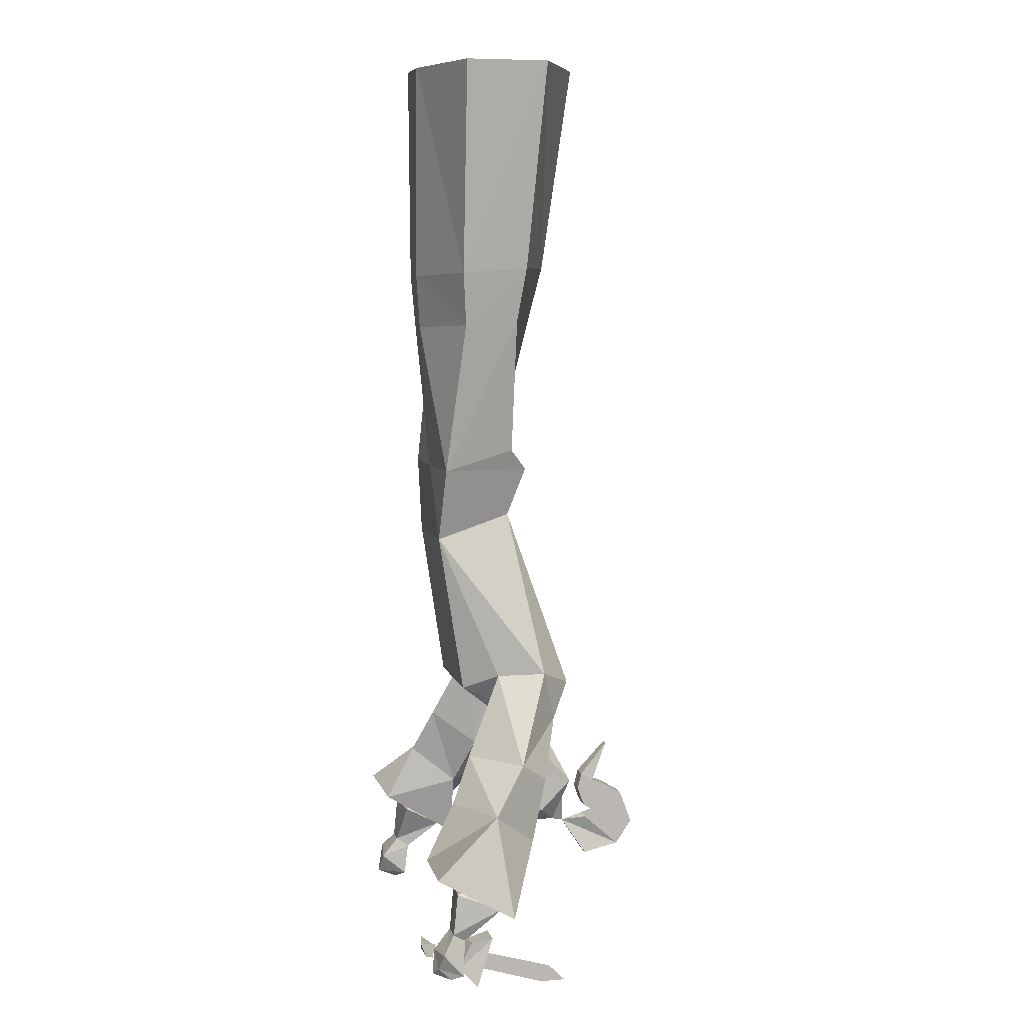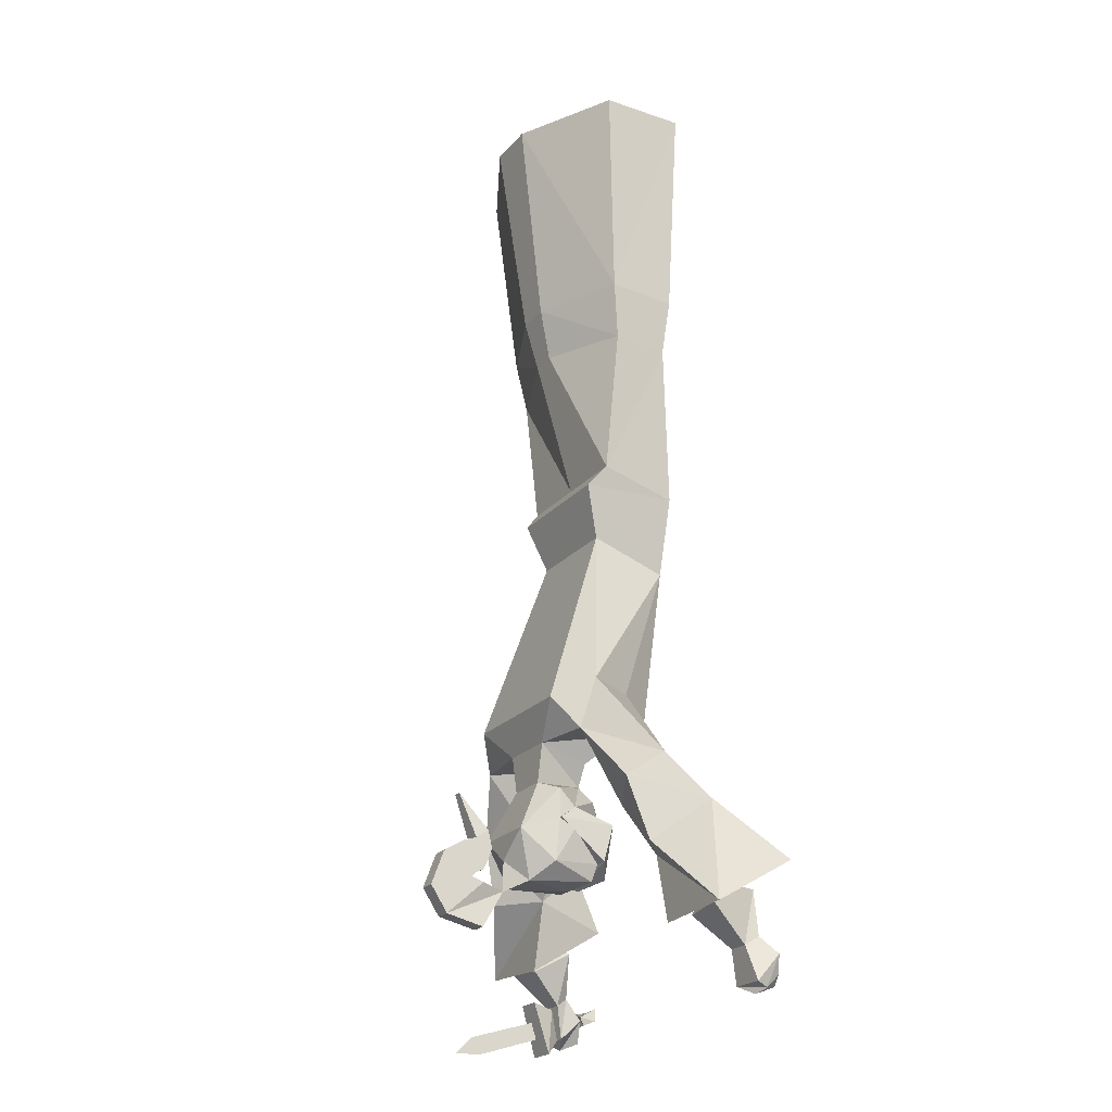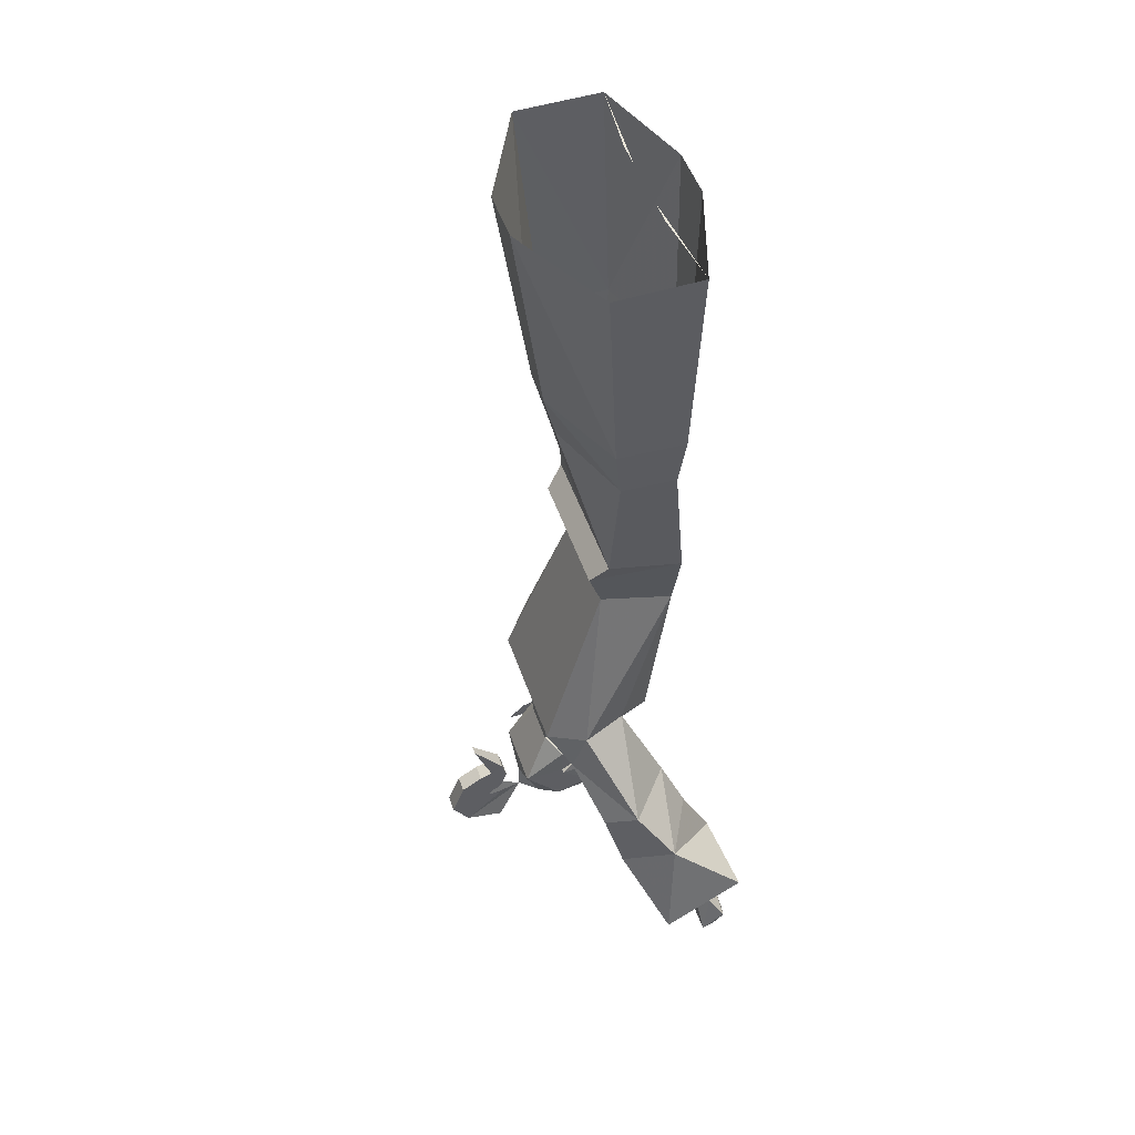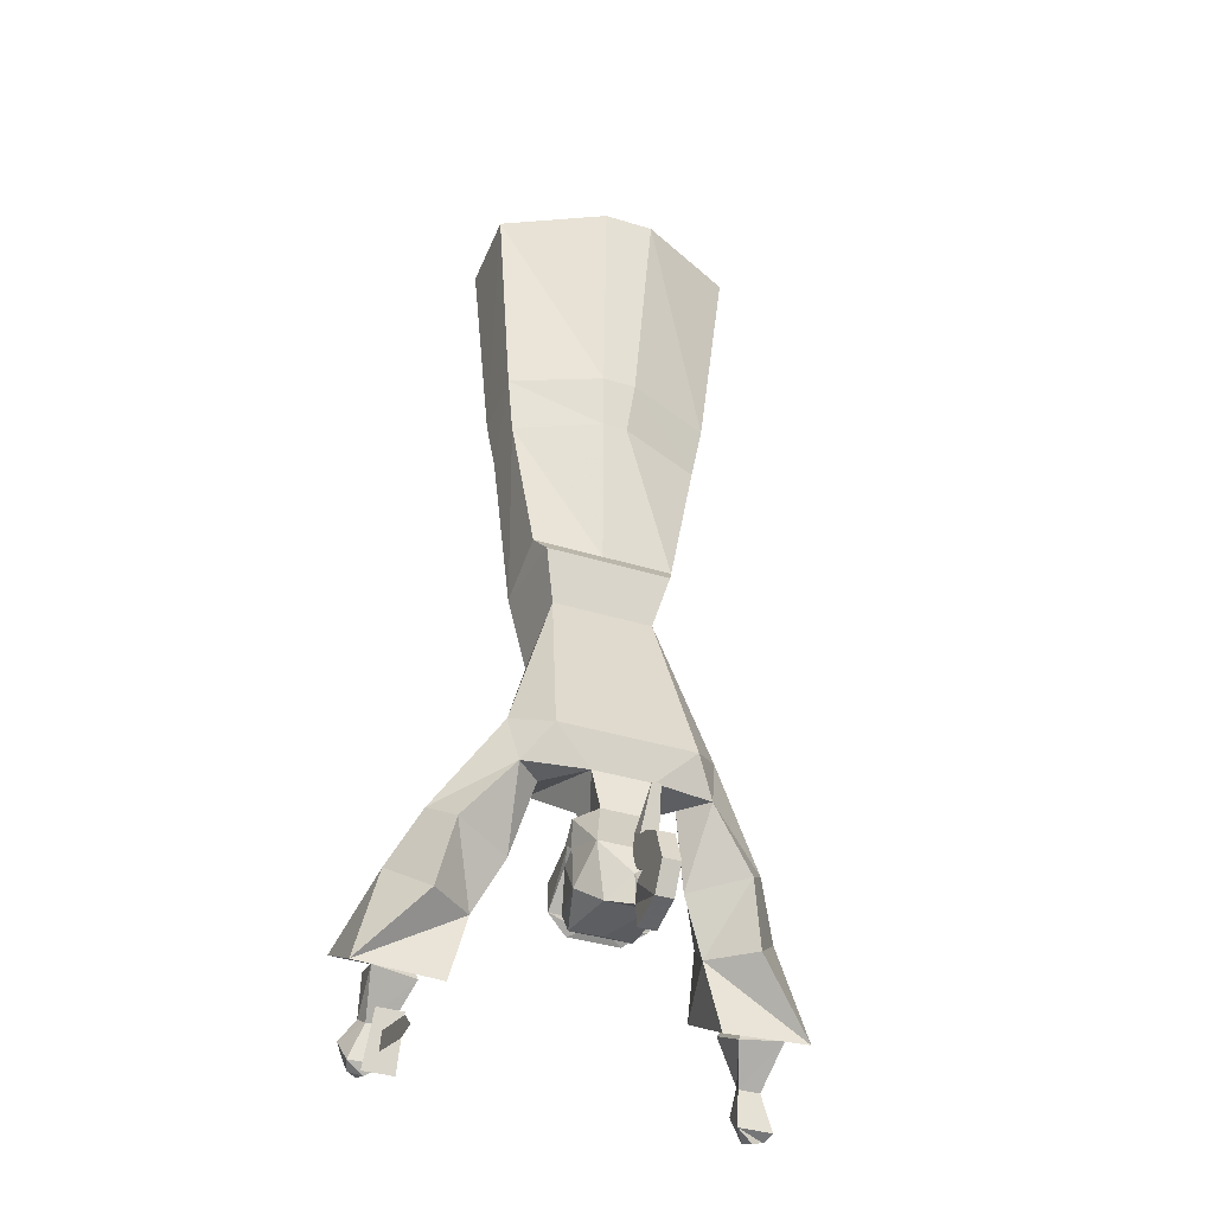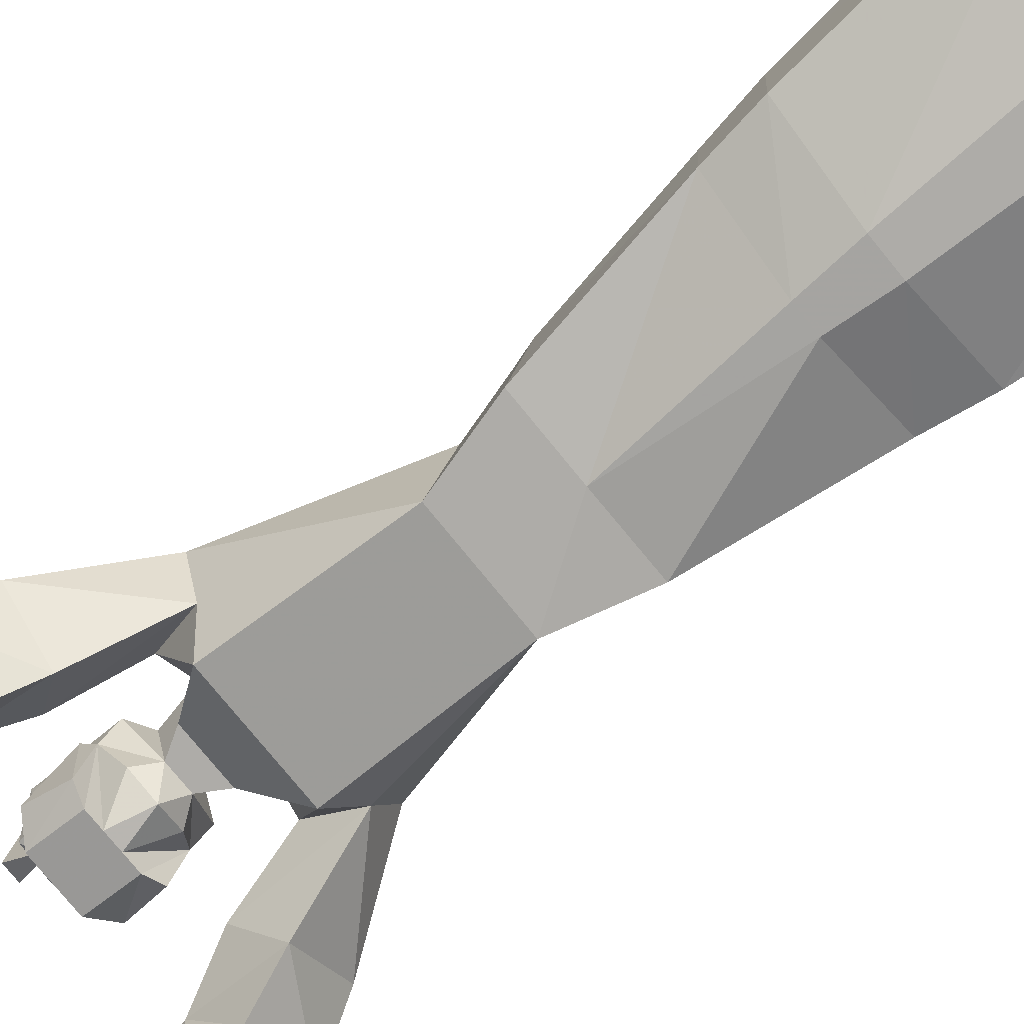
<metadata>
{"format":"obj","ext":"obj","renderer":"f3d","projection":"perspective","resolution":1024,"background":"white","views":[{"elev":7.3,"azim":-103.3,"up":"+Y"},{"elev":-23.0,"azim":60.1,"up":"+Y"},{"elev":50.5,"azim":71.2,"up":"+Y"},{"elev":-39.0,"azim":-21.0,"up":"+Y"},{"elev":-76.8,"azim":129.1,"up":"+Z"}]}
</metadata>
<code>
v 0.3359 -1.438 -0.007812
v 0.2188 -1.438 -0.07031
v 0.1875 -1.352 -0.03125
v 0.2891 -1.352 0.05469
v 0.25 -1.391 0.1094
v 0.2734 -1.508 0.07812
v 0.3828 -1.625 0.01562
v 0.3828 -1.539 -0.1328
v 0.2266 -1.547 -0.125
v 0.1953 -1.508 0.01562
v 0.1484 -1.414 0.05469
v 0.1406 -1.203 0.03906
v 0.1797 -1.195 0.125
v 0.1641 -1.289 0.1484
v 0.2266 -1.633 0.01562
v 0.2734 -1.602 -0.01562
v 0.3359 -1.602 -0.007812
v 0.3203 -1.578 -0.0625
v 0.2656 -1.578 -0.07031
v 0.1172 -1.289 0.1016
v 0.1016 -1.234 -0.02344
v 0.09375 -0.9297 -0.07031
v 0.09375 -0.8828 0.07031
v 0.125 -1.227 0.1875
v 0.05469 -1.289 0.1641
v 0.04688 -1.312 0.07031
v 0 -1.234 -0.02344
v -0.09375 -0.9297 -0.07031
v 0 -0.7891 -0.07031
v 0.1328 -0.7891 -0.07031
v 0.1172 -0.7891 0.1016
v -0.09375 -0.8828 0.07031
v 0 -1.227 0.1875
v -0.05469 -1.289 0.1641
v 0.03906 -1.359 0.1641
v 0.02344 -1.352 0.07031
v -0.04688 -1.312 0.07031
v -0.1016 -1.234 -0.02344
v -0.1484 -1.203 0.03906
v -0.1875 -1.195 0.125
v -0.1172 -0.7891 0.1016
v -0.1328 -0.7891 -0.0625
v -0.02344 -0.5078 -0.09375
v 0.02344 -0.5078 -0.09375
v 0.1797 -0.5 -0.03125
v 0.1328 -0.75 0.07031
v 0 -0.75 0.07031
v 0.2578 -1.586 -0.07812
v 0.2656 -1.625 -0.007812
v 0.3438 -1.617 0
v 0.3359 -1.586 -0.08594
v 0.3359 -1.664 -0.09375
v 0.2969 -1.664 -0.09375
v 0.2891 -1.68 -0.07031
v 0.3281 -1.68 -0.07031
v 0.3516 -1.742 -0.07812
v 0.3594 -1.695 -0.1172
v 0.2969 -1.703 -0.125
v 0.2891 -1.742 -0.07812
v 0.3438 -1.727 -0.125
v 0.3203 -1.742 -0.1328
v 0.3203 -1.758 -0.09375
v 0.3438 -1.75 -0.1016
v 0.07812 -1.375 0.1406
v 0.0625 -1.453 0.2109
v 0.07812 -1.43 0.1406
v 0.07812 -1.406 0.1094
v 0.04688 -1.383 0.05469
v 0 -1.375 0.02344
v -0.02344 -1.352 0.07031
v -0.125 -1.289 0.1016
v -0.1562 -1.414 0.05469
v -0.1953 -1.352 -0.03125
v -0.2969 -1.352 0.05469
v -0.1719 -1.289 0.1484
v -0.125 -1.227 0.1875
v -0.2578 -1.391 0.1094
v -0.2031 -1.508 0.01562
v -0.2266 -1.438 -0.07031
v -0.3438 -1.438 -0.007812
v -0.03906 -1.359 0.1641
v -0.07812 -1.375 0.1406
v -0.0625 -1.453 0.2109
v -0.07812 -1.43 0.1406
v -0.07812 -1.406 0.1094
v -0.08594 -1.43 0.1406
v -0.07812 -1.445 0.1094
v -0.07812 -1.508 0.1484
v -0.04688 -1.383 0.05469
v -0.01562 -1.438 0.01562
v -0.04688 -1.438 0.01562
v -0.07812 -1.43 0.03125
v -0.08594 -1.5 0.05469
v -0.0625 -1.5 0.05469
v -0.05469 -1.531 0.0625
v -0.03906 -1.539 0.1797
v 0 -1.5 0.2109
v 0.03906 -1.539 0.1797
v 0.07812 -1.508 0.1484
v 0.07812 -1.445 0.1094
v 0.08594 -1.43 0.1406
v 0.07812 -1.43 0.03125
v 0.04688 -1.438 0.01562
v 0.01562 -1.438 0.01562
v 0.02344 -1.516 0.04688
v 0.05469 -1.531 0.0625
v 0 -1.531 0.0625
v -0.02344 -1.516 0.04688
v -0.04688 -1.523 0.03125
v 0.04688 -1.523 0.03125
v 0.08594 -1.5 0.05469
v 0.0625 -1.5 0.05469
v 0 -1.539 0.07812
v 0 -1.555 0.2109
v -0.01562 -1.625 0.2578
v -0.01562 -1.609 0.3281
v -0.01562 -1.547 0.2578
v -0.01562 -1.539 0.2812
v -0.01562 -1.562 0.3594
v -0.01562 -1.5 0.3359
v -0.01562 -1.531 0.2734
v 0.01562 -1.539 0.2812
v 0.01562 -1.531 0.2734
v 0.01562 -1.5 0.3359
v 0.01562 -1.562 0.3594
v 0.01562 -1.609 0.3281
v 0.01562 -1.547 0.2578
v 0.01562 -1.625 0.2578
v -0.01562 -1.477 0.2969
v -0.01562 -1.523 0.2578
v 0.01562 -1.523 0.2578
v 0.01562 -1.477 0.2969
v -0.01562 -1.469 0.2734
v -0.01562 -1.508 0.25
v 0.01562 -1.508 0.25
v 0.01562 -1.469 0.2734
v 0.007812 -1.391 0.3047
v -0.007812 -1.391 0.3047
v -0.01562 -1.453 0.25
v -0.01562 -1.484 0.2422
v 0.01562 -1.484 0.2422
v 0.01562 -1.453 0.25
v -0.2812 -1.508 0.07812
v -0.3906 -1.625 0.01562
v -0.2344 -1.633 0.01562
v -0.2344 -1.547 -0.125
v -0.3906 -1.539 -0.1328
v -0.3438 -1.602 -0.007812
v -0.2812 -1.602 -0.01562
v -0.2734 -1.578 -0.07031
v -0.3281 -1.578 -0.0625
v -0.3438 -1.586 -0.08594
v -0.3516 -1.617 0
v -0.2734 -1.625 -0.007812
v -0.2656 -1.586 -0.07812
v -0.3047 -1.664 -0.09375
v -0.3438 -1.664 -0.09375
v -0.3359 -1.68 -0.07031
v -0.2969 -1.68 -0.07031
v -0.2969 -1.742 -0.07812
v -0.3047 -1.703 -0.125
v -0.3672 -1.695 -0.1172
v -0.3594 -1.742 -0.07812
v -0.3281 -1.742 -0.1328
v -0.3516 -1.727 -0.125
v -0.3516 -1.75 -0.1016
v -0.3281 -1.758 -0.09375
v -0.3047 -1.711 -0.1328
v -0.3047 -1.695 -0.125
v -0.3203 -1.688 -0.125
v -0.3281 -1.711 -0.1328
v -0.2891 -1.703 -0.1484
v -0.2891 -1.68 -0.1484
v -0.3359 -1.68 -0.1562
v -0.3438 -1.703 -0.1484
v -0.3438 -1.773 -0.04688
v -0.3203 -1.742 -0.07812
v -0.3125 -1.742 -0.07812
v -0.2891 -1.773 -0.04688
v -0.3359 -1.68 -0.01562
v -0.3281 -1.688 -0.05469
v -0.3047 -1.688 -0.0625
v -0.2891 -1.68 -0.01562
v -0.3203 -1.711 -0.03125
v -0.3203 -1.742 -0.03906
v -0.3203 -1.781 0.08594
v -0.3203 -1.75 0.1016
v -0.3203 -1.781 0.1328
v -0.04688 0 -0.1016
v 0.04688 0 -0.1016
v 0.03125 -0.4062 -0.1016
v -0.03125 -0.4062 -0.1016
v -0.1953 -0.3984 -0.03906
v -0.2344 0 -0.03906
v -0.2344 0 0.1172
v -0.1953 -0.3906 0.08594
v -0.03125 -0.3906 0.1562
v -0.04688 0 0.2109
v 0.04688 0 0.2109
v 0.03125 -0.3906 0.1562
v 0.1953 -0.3906 0.08594
v 0.2344 0 0.1172
v 0.2344 0 -0.03906
v 0.1953 -0.3984 -0.03906
v -0.1797 -0.5 -0.03125
v -0.1797 -0.4922 0.07031
v -0.02344 -0.4844 0.1328
v 0.02344 -0.4844 0.1328
v 0.1797 -0.4922 0.07031
v -0.1328 -0.75 0.07031
v 0.04688 0 -0.02344
v 0.09375 0 -0.02344
v -0.09375 0 -0.02344
v -0.04688 0 -0.02344
f 1 2 3
f 1 3 4
f 1 4 5
f 1 5 6
f 1 6 7
f 1 7 8
f 1 8 9
f 1 9 2
f 2 9 10
f 2 10 3
f 3 10 11
f 3 11 12
f 3 12 4
f 4 12 13
f 4 13 14
f 4 14 5
f 5 14 11
f 5 11 10
f 5 10 6
f 6 10 7
f 7 10 15
f 7 15 16
f 7 16 17
f 7 17 8
f 8 17 18
f 8 18 9
f 9 18 19
f 9 19 15
f 9 15 10
f 14 20 11
f 11 20 12
f 12 20 21
f 12 21 22
f 12 22 13
f 13 22 23
f 13 23 24
f 13 24 14
f 14 24 25
f 14 25 20
f 20 25 21
f 21 25 26
f 21 26 27
f 21 27 22
f 22 27 28
f 22 28 29
f 22 29 30
f 22 30 31
f 22 31 23
f 23 31 32
f 23 32 33
f 23 33 24
f 24 33 25
f 25 33 34
f 26 37 27
f 27 37 38
f 27 38 28
f 28 38 39
f 28 39 40
f 28 40 32
f 28 32 41
f 28 41 42
f 28 42 29
f 29 42 43
f 29 43 44
f 29 44 45
f 29 45 30
f 30 45 46
f 30 46 31
f 31 46 47
f 31 47 41
f 31 41 32
f 15 19 16
f 37 34 38
f 38 34 71
f 38 71 39
f 39 71 72
f 39 72 73
f 39 73 74
f 39 74 40
f 40 74 75
f 40 75 76
f 40 76 32
f 32 76 33
f 33 76 34
f 34 76 75
f 34 75 71
f 71 75 72
f 72 75 77
f 72 77 78
f 72 78 73
f 73 78 79
f 73 79 80
f 73 80 74
f 74 80 77
f 74 77 75
f 78 77 143
f 78 143 144
f 78 144 145
f 78 145 146
f 78 146 79
f 79 146 80
f 80 146 147
f 80 147 144
f 80 144 143
f 80 143 77
f 145 144 148
f 145 148 149
f 145 149 146
f 146 149 150
f 146 150 147
f 147 150 151
f 147 151 144
f 144 151 148
f 189 190 191
f 189 191 192
f 189 192 193
f 189 193 194
f 194 193 195
f 195 193 196
f 195 196 197
f 195 197 198
f 198 197 199
f 199 197 200
f 199 200 201
f 199 201 202
f 202 201 203
f 203 201 204
f 203 204 191
f 203 191 190
f 192 191 44
f 192 44 43
f 192 43 205
f 192 205 193
f 193 205 196
f 196 205 206
f 196 206 207
f 196 207 197
f 197 207 200
f 200 207 208
f 200 208 209
f 200 209 201
f 201 209 204
f 204 209 45
f 204 45 44
f 204 44 191
f 208 207 47
f 208 47 46
f 208 46 209
f 209 46 45
f 47 210 41
f 41 210 42
f 42 210 206
f 42 206 205
f 42 205 43
f 47 207 206
f 47 206 210
f 25 34 35
f 25 35 36
f 25 36 26
f 26 36 37
f 16 19 48
f 16 48 49
f 16 49 17
f 17 49 50
f 17 50 18
f 18 50 51
f 18 51 19
f 19 51 48
f 48 51 52
f 48 52 53
f 48 53 49
f 49 53 54
f 49 54 50
f 50 54 55
f 50 55 51
f 51 55 52
f 52 55 56
f 52 56 57
f 52 57 58
f 52 58 53
f 53 58 54
f 54 58 59
f 54 59 56
f 54 56 55
f 57 60 61
f 57 61 58
f 58 61 59
f 59 61 62
f 59 62 63
f 59 63 56
f 56 63 57
f 57 63 60
f 60 63 62
f 60 62 61
f 64 36 35
f 64 35 65
f 64 65 66
f 64 66 67
f 64 67 36
f 36 67 68
f 36 68 69
f 36 69 70
f 36 70 37
f 37 70 34
f 81 70 82
f 81 82 83
f 81 83 65
f 81 65 35
f 81 35 34
f 81 34 70
f 84 82 85
f 84 85 86
f 84 86 87
f 84 87 88
f 84 88 83
f 84 83 82
f 85 82 70
f 85 70 89
f 85 89 90
f 85 90 91
f 85 91 92
f 85 92 86
f 86 92 93
f 86 93 87
f 87 93 94
f 87 94 88
f 88 94 95
f 88 95 96
f 88 96 83
f 83 96 97
f 83 97 65
f 65 97 98
f 65 98 99
f 65 99 66
f 66 99 100
f 66 100 101
f 66 101 67
f 67 101 102
f 67 102 103
f 67 103 104
f 67 104 68
f 68 104 69
f 69 104 90
f 69 90 89
f 69 89 70
f 105 106 107
f 105 107 108
f 105 108 109
f 105 109 110
f 105 110 111
f 105 111 112
f 105 112 106
f 106 112 99
f 106 99 98
f 106 98 113
f 106 113 107
f 107 113 95
f 107 95 108
f 108 95 94
f 108 94 93
f 108 93 109
f 109 93 91
f 109 91 103
f 109 103 110
f 110 103 102
f 110 102 111
f 111 102 101
f 111 101 100
f 111 100 112
f 112 100 99
f 113 98 96
f 113 96 95
f 96 98 97
f 91 93 92
f 103 91 90
f 103 90 104
f 98 97 114
f 98 114 96
f 96 114 97
f 114 115 116
f 114 116 117
f 117 116 118
f 118 116 119
f 118 119 120
f 118 120 121
f 118 121 122
f 122 121 123
f 122 123 124
f 122 124 125
f 122 125 126
f 122 126 127
f 127 126 114
f 114 126 128
f 114 128 115
f 115 128 126
f 115 126 116
f 116 126 125
f 116 125 119
f 119 125 124
f 119 124 120
f 120 124 129
f 120 129 121
f 121 129 130
f 121 130 123
f 123 130 131
f 123 131 132
f 123 132 124
f 124 132 129
f 129 132 133
f 129 133 130
f 130 133 134
f 130 134 131
f 131 134 135
f 131 135 136
f 131 136 132
f 132 136 133
f 133 136 137
f 133 137 138
f 133 138 139
f 133 139 140
f 133 140 134
f 134 140 135
f 135 140 141
f 135 141 136
f 136 141 142
f 136 142 137
f 137 142 138
f 138 142 139
f 139 142 141
f 139 141 140
f 148 151 152
f 148 152 153
f 148 153 149
f 149 153 154
f 149 154 150
f 150 154 155
f 150 155 151
f 151 155 152
f 152 155 156
f 152 156 157
f 152 157 153
f 153 157 158
f 153 158 154
f 154 158 159
f 154 159 155
f 155 159 156
f 156 159 160
f 156 160 161
f 156 161 162
f 156 162 157
f 157 162 158
f 158 162 163
f 158 163 160
f 158 160 159
f 161 164 165
f 161 165 162
f 162 165 163
f 163 165 166
f 163 166 167
f 163 167 160
f 160 167 161
f 161 167 164
f 164 167 166
f 164 166 165
f 184 185 186
f 184 186 187
f 184 187 185
f 185 187 186
f 186 187 188
f 186 188 187
f 168 169 170
f 168 170 171
f 168 171 172
f 168 172 169
f 169 172 173
f 169 173 174
f 169 174 170
f 170 174 171
f 171 174 175
f 171 175 172
f 172 175 173
f 173 175 174
f 176 177 178
f 176 178 179
f 176 179 180
f 176 180 177
f 177 180 181
f 177 181 182
f 177 182 178
f 178 182 179
f 179 182 183
f 179 183 180
f 180 183 181
f 181 183 182
f 203 211 212
f 213 214 194

</code>
